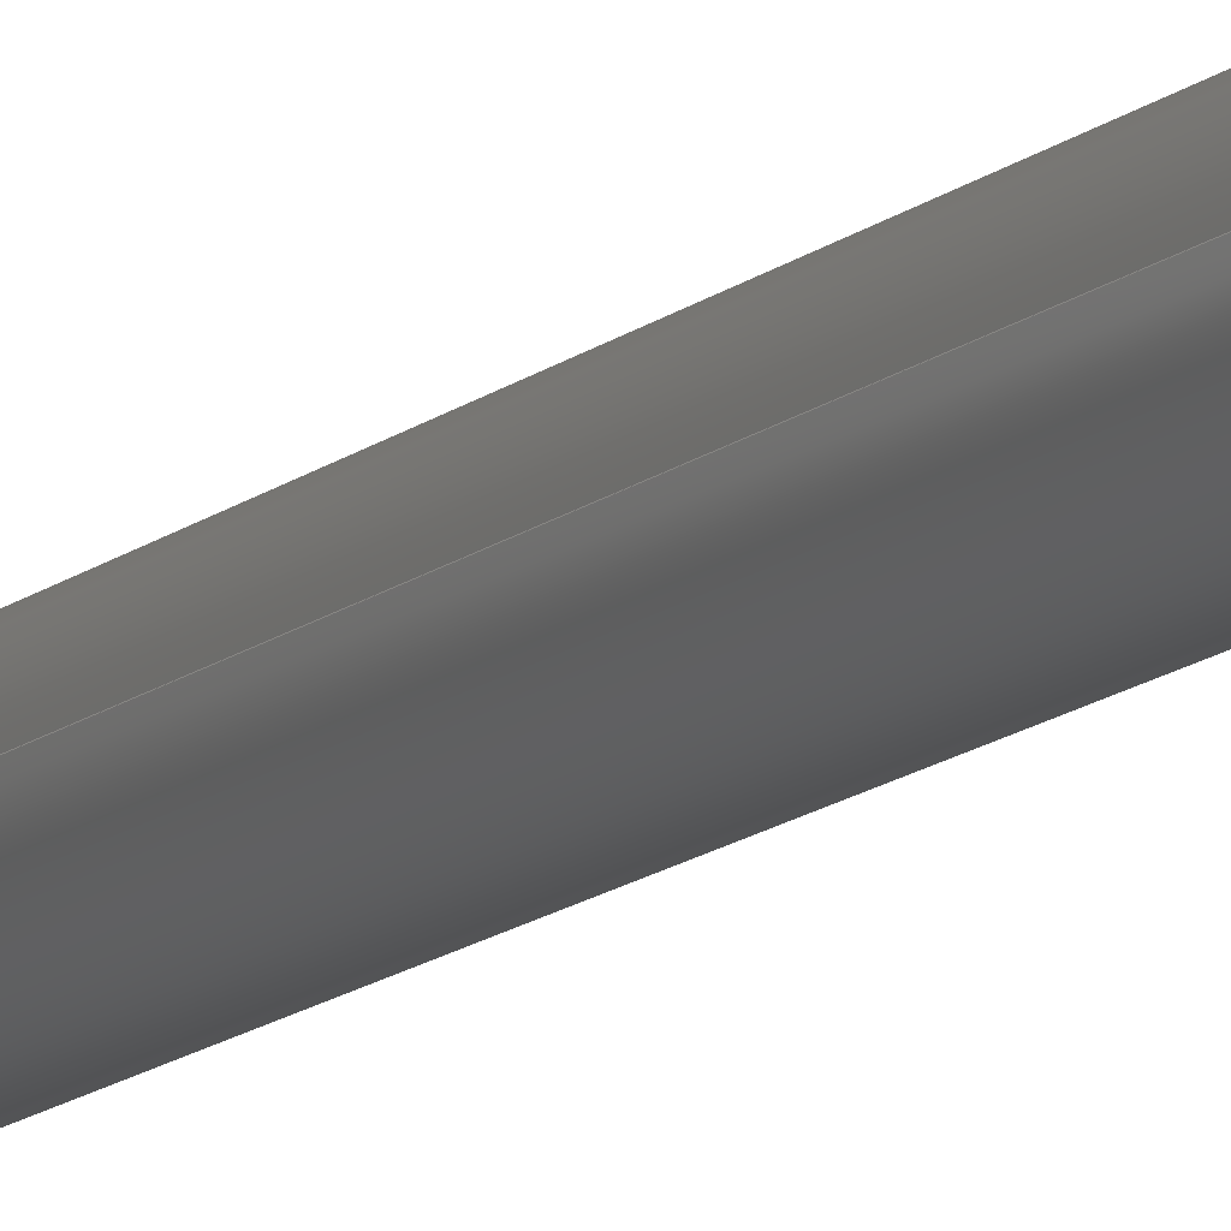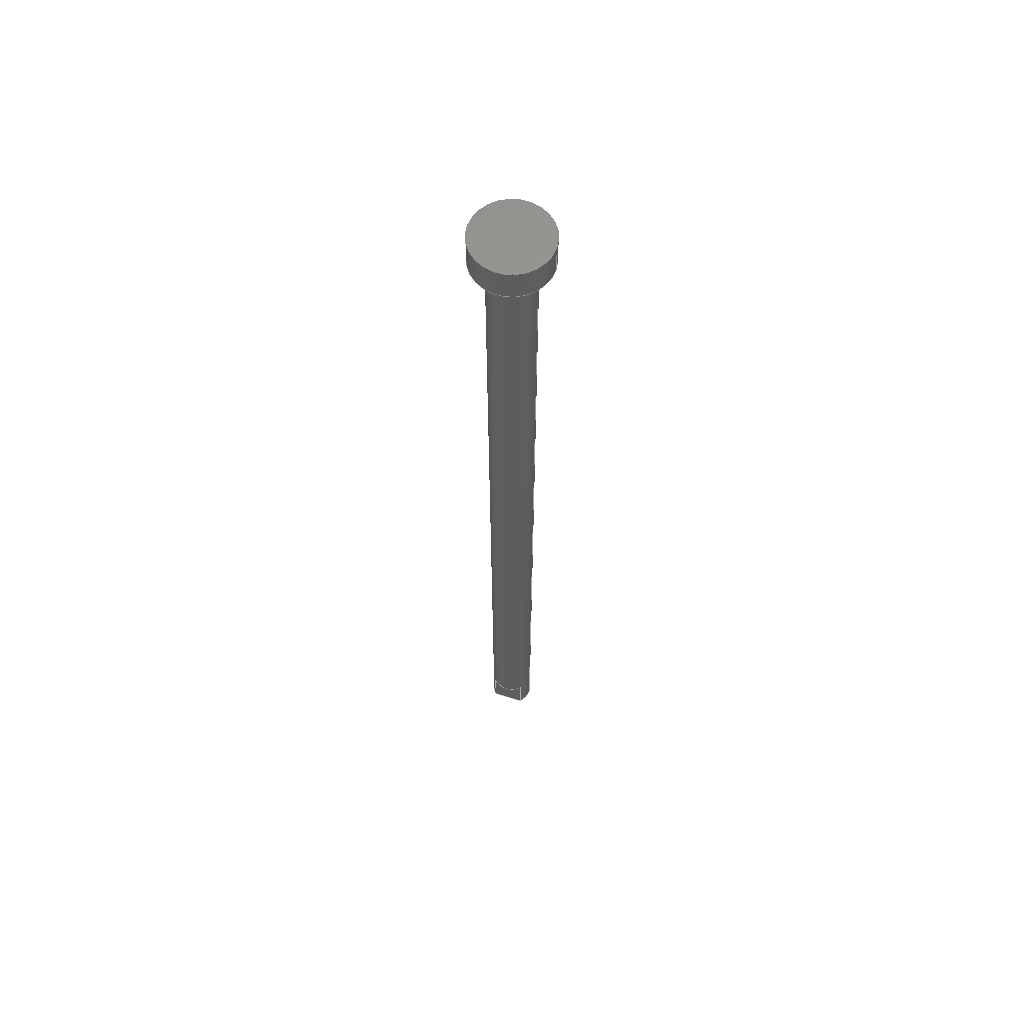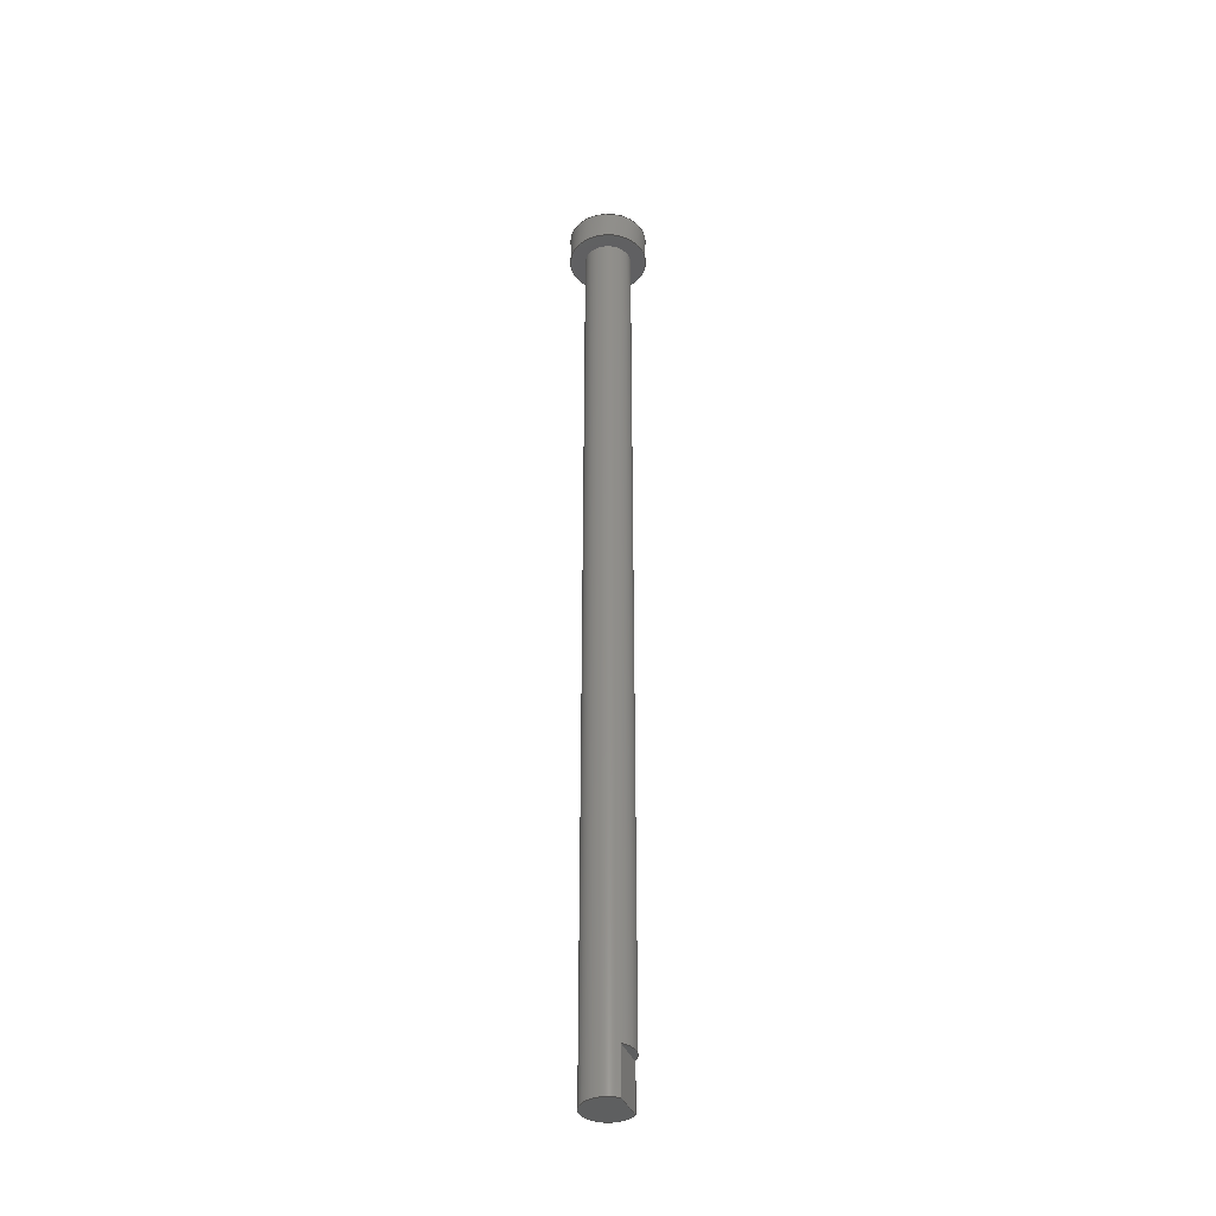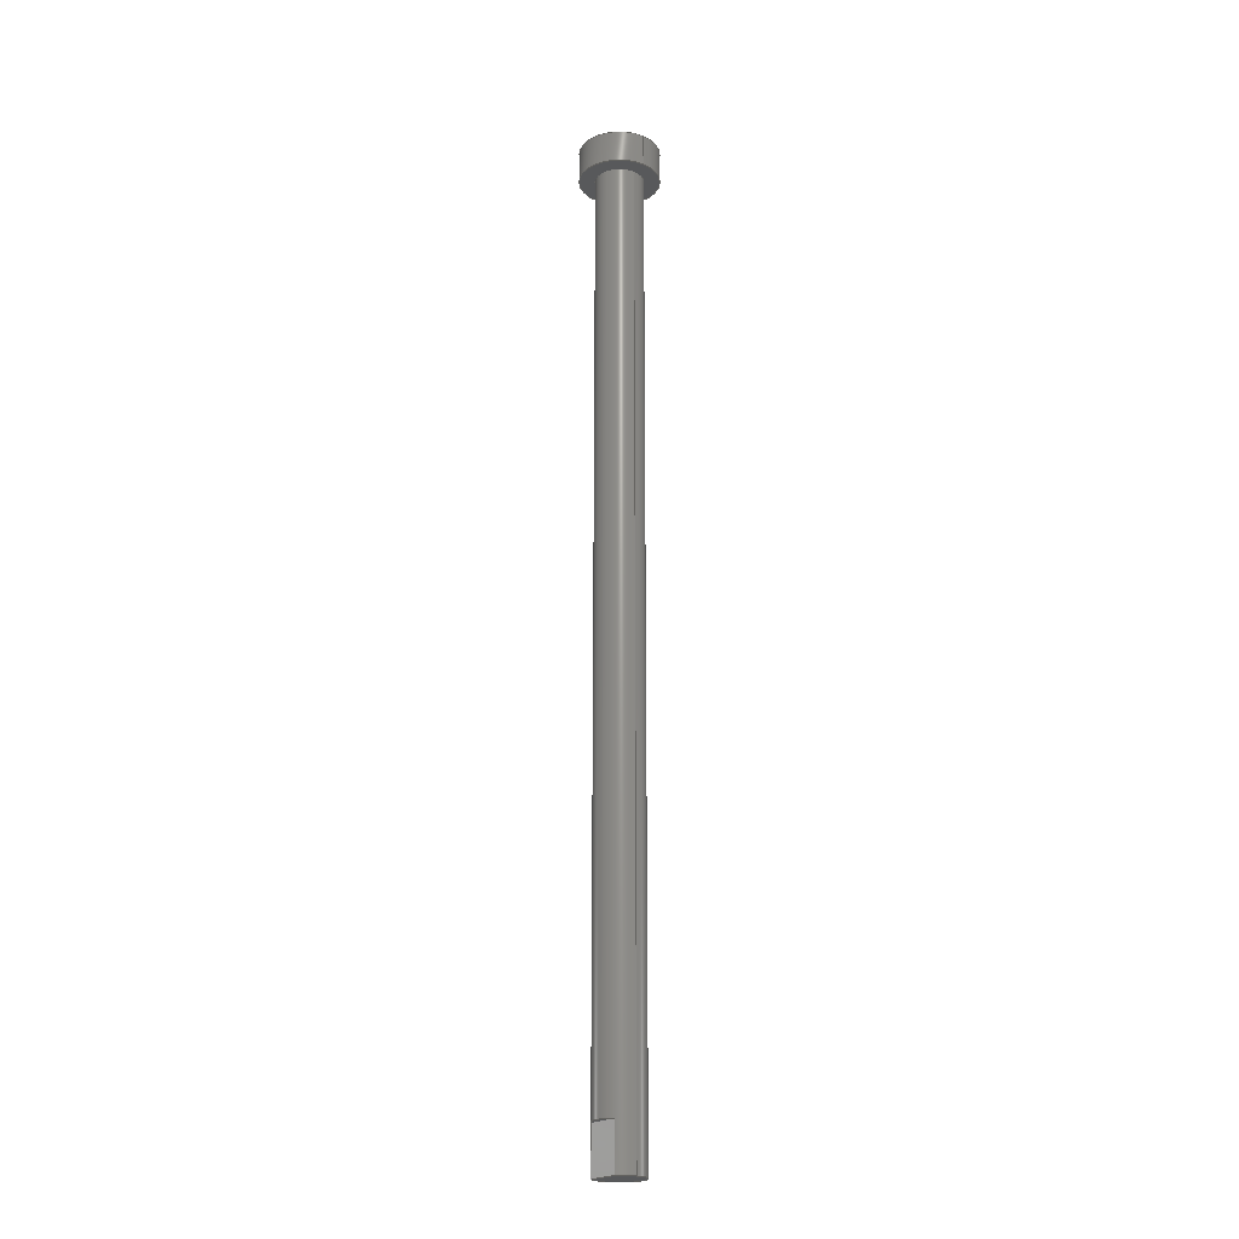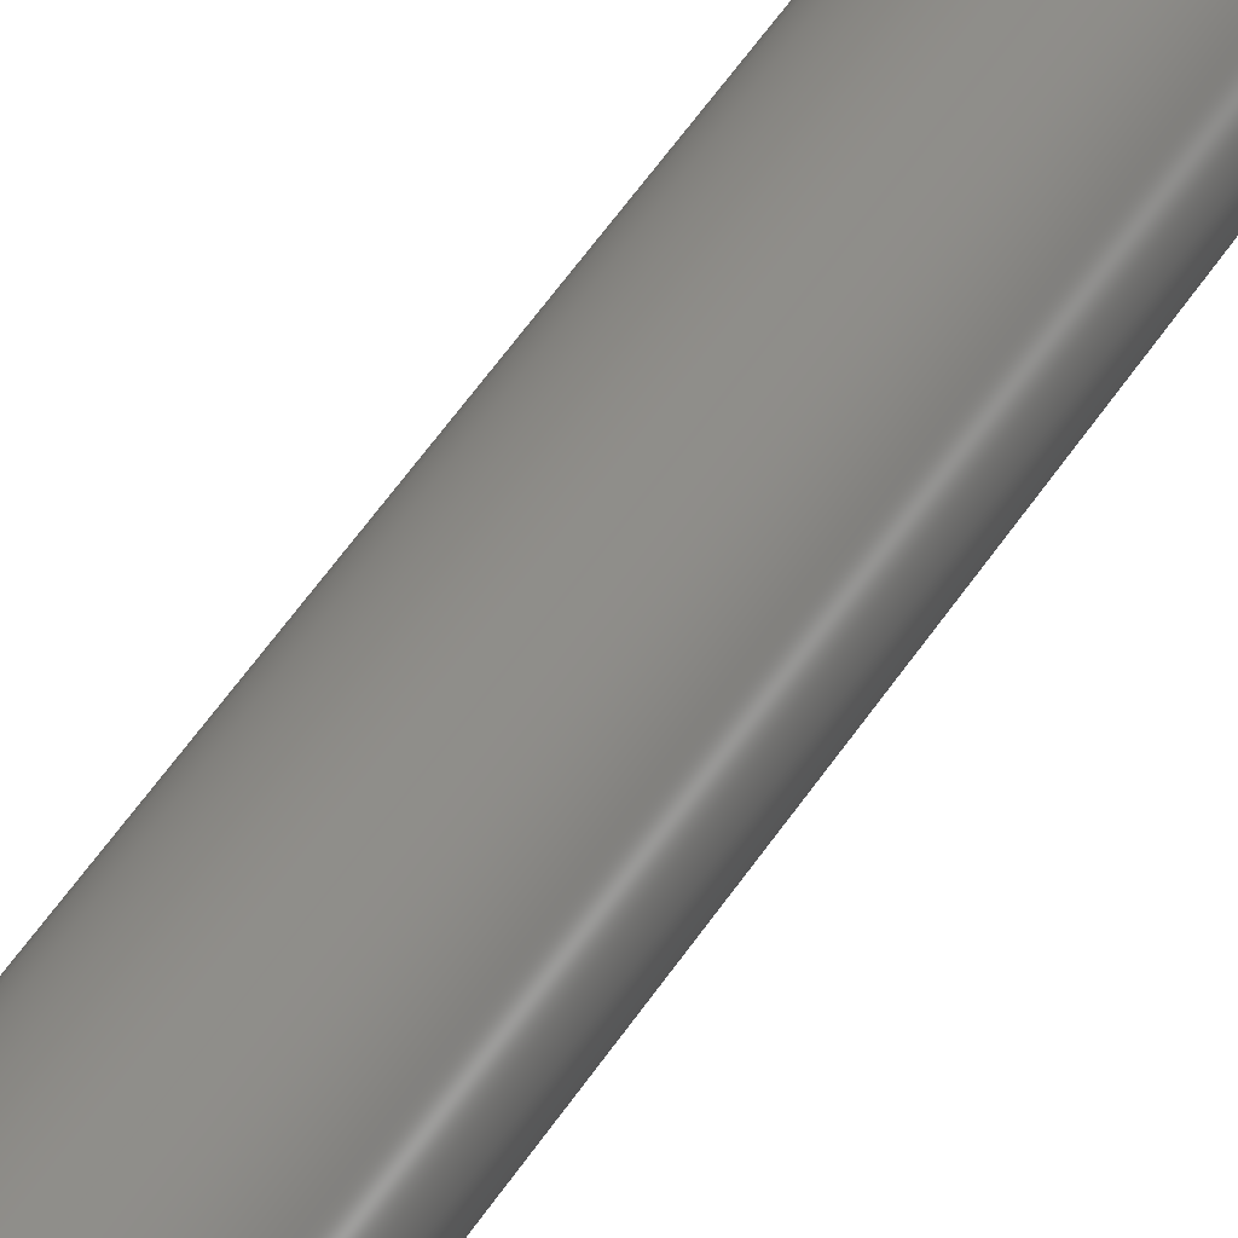
<metadata>
{"format":"step","ext":"step","renderer":"f3d","projection":"perspective","resolution":1024,"background":"white","views":[{"elev":-12.5,"azim":-27.6,"up":"+Y"},{"elev":61.7,"azim":-162.4,"up":"+Z"},{"elev":-37.6,"azim":110.0,"up":"+Z"},{"elev":-21.1,"azim":-125.3,"up":"+Z"},{"elev":38.3,"azim":26.1,"up":"+Y"}]}
</metadata>
<code>
ISO-10303-21;
DATA;
#1=MECHANICAL_DESIGN_GEOMETRIC_PRESENTATION_REPRESENTATION('',(#4,#5),
#238);
#2=SHAPE_REPRESENTATION_RELATIONSHIP('SRR','None',#245,#3);
#3=ADVANCED_BREP_SHAPE_REPRESENTATION('',(#6,#7),#237);
#4=STYLED_ITEM('',(#254),#6);
#5=STYLED_ITEM('',(#254),#7);
#6=MANIFOLD_SOLID_BREP('Body1',#125);
#7=MANIFOLD_SOLID_BREP('Body2',#126);
#8=FACE_BOUND('',#28,.T.);
#9=FACE_BOUND('',#30,.T.);
#10=PLANE('',#146);
#11=PLANE('',#147);
#12=PLANE('',#148);
#13=PLANE('',#149);
#14=PLANE('',#151);
#15=PLANE('',#156);
#16=FACE_OUTER_BOUND('',#25,.T.);
#17=FACE_OUTER_BOUND('',#26,.T.);
#18=FACE_OUTER_BOUND('',#27,.T.);
#19=FACE_OUTER_BOUND('',#29,.T.);
#20=FACE_OUTER_BOUND('',#31,.T.);
#21=FACE_OUTER_BOUND('',#32,.T.);
#22=FACE_OUTER_BOUND('',#33,.T.);
#23=FACE_OUTER_BOUND('',#34,.T.);
#24=FACE_OUTER_BOUND('',#35,.T.);
#25=EDGE_LOOP('',(#83,#84,#85,#86));
#26=EDGE_LOOP('',(#87,#88,#89,#90));
#27=EDGE_LOOP('',(#91));
#28=EDGE_LOOP('',(#92));
#29=EDGE_LOOP('',(#93));
#30=EDGE_LOOP('',(#94));
#31=EDGE_LOOP('',(#95,#96,#97,#98));
#32=EDGE_LOOP('',(#99,#100));
#33=EDGE_LOOP('',(#101,#102,#103));
#34=EDGE_LOOP('',(#104,#105,#106,#107,#108,#109,#110,#111));
#35=EDGE_LOOP('',(#112));
#36=LINE('',#205,#43);
#37=LINE('',#211,#44);
#38=LINE('',#218,#45);
#39=LINE('',#220,#46);
#40=LINE('',#222,#47);
#41=LINE('',#223,#48);
#42=LINE('',#232,#49);
#43=VECTOR('',#163,0.2388);
#44=VECTOR('',#170,0.3962);
#45=VECTOR('',#179,1);
#46=VECTOR('',#180,1);
#47=VECTOR('',#181,1);
#48=VECTOR('',#182,1);
#49=VECTOR('',#195,0.2388);
#50=CIRCLE('',#141,0.2388);
#51=CIRCLE('',#142,0.2388);
#52=CIRCLE('',#144,0.3962);
#53=CIRCLE('',#145,0.3962);
#54=CIRCLE('',#150,0.2388);
#55=CIRCLE('',#152,0.2388);
#56=CIRCLE('',#153,0.2388);
#57=CIRCLE('',#155,0.2388);
#58=VERTEX_POINT('',#202);
#59=VERTEX_POINT('',#204);
#60=VERTEX_POINT('',#208);
#61=VERTEX_POINT('',#210);
#62=VERTEX_POINT('',#216);
#63=VERTEX_POINT('',#217);
#64=VERTEX_POINT('',#219);
#65=VERTEX_POINT('',#221);
#66=VERTEX_POINT('',#227);
#67=VERTEX_POINT('',#231);
#68=EDGE_CURVE('',#58,#58,#50,.T.);
#69=EDGE_CURVE('',#58,#59,#36,.T.);
#70=EDGE_CURVE('',#59,#59,#51,.T.);
#71=EDGE_CURVE('',#60,#60,#52,.T.);
#72=EDGE_CURVE('',#60,#61,#37,.T.);
#73=EDGE_CURVE('',#61,#61,#53,.T.);
#74=EDGE_CURVE('',#62,#63,#38,.T.);
#75=EDGE_CURVE('',#64,#62,#39,.T.);
#76=EDGE_CURVE('',#65,#64,#40,.T.);
#77=EDGE_CURVE('',#63,#65,#41,.T.);
#78=EDGE_CURVE('',#64,#62,#54,.T.);
#79=EDGE_CURVE('',#65,#66,#55,.T.);
#80=EDGE_CURVE('',#66,#63,#56,.T.);
#81=EDGE_CURVE('',#66,#67,#42,.T.);
#82=EDGE_CURVE('',#67,#67,#57,.T.);
#83=ORIENTED_EDGE('',*,*,#68,.F.);
#84=ORIENTED_EDGE('',*,*,#69,.T.);
#85=ORIENTED_EDGE('',*,*,#70,.F.);
#86=ORIENTED_EDGE('',*,*,#69,.F.);
#87=ORIENTED_EDGE('',*,*,#71,.F.);
#88=ORIENTED_EDGE('',*,*,#72,.T.);
#89=ORIENTED_EDGE('',*,*,#73,.F.);
#90=ORIENTED_EDGE('',*,*,#72,.F.);
#91=ORIENTED_EDGE('',*,*,#73,.T.);
#92=ORIENTED_EDGE('',*,*,#70,.T.);
#93=ORIENTED_EDGE('',*,*,#71,.T.);
#94=ORIENTED_EDGE('',*,*,#68,.T.);
#95=ORIENTED_EDGE('',*,*,#74,.F.);
#96=ORIENTED_EDGE('',*,*,#75,.F.);
#97=ORIENTED_EDGE('',*,*,#76,.F.);
#98=ORIENTED_EDGE('',*,*,#77,.F.);
#99=ORIENTED_EDGE('',*,*,#78,.F.);
#100=ORIENTED_EDGE('',*,*,#75,.T.);
#101=ORIENTED_EDGE('',*,*,#77,.T.);
#102=ORIENTED_EDGE('',*,*,#79,.T.);
#103=ORIENTED_EDGE('',*,*,#80,.T.);
#104=ORIENTED_EDGE('',*,*,#74,.T.);
#105=ORIENTED_EDGE('',*,*,#80,.F.);
#106=ORIENTED_EDGE('',*,*,#81,.T.);
#107=ORIENTED_EDGE('',*,*,#82,.F.);
#108=ORIENTED_EDGE('',*,*,#81,.F.);
#109=ORIENTED_EDGE('',*,*,#79,.F.);
#110=ORIENTED_EDGE('',*,*,#76,.T.);
#111=ORIENTED_EDGE('',*,*,#78,.T.);
#112=ORIENTED_EDGE('',*,*,#82,.T.);
#113=CYLINDRICAL_SURFACE('',#140,0.2388);
#114=CYLINDRICAL_SURFACE('',#143,0.3962);
#115=CYLINDRICAL_SURFACE('',#154,0.2388);
#116=ADVANCED_FACE('',(#16),#113,.F.);
#117=ADVANCED_FACE('',(#17),#114,.T.);
#118=ADVANCED_FACE('',(#18,#8),#10,.T.);
#119=ADVANCED_FACE('',(#19,#9),#11,.F.);
#120=ADVANCED_FACE('',(#20),#12,.F.);
#121=ADVANCED_FACE('',(#21),#13,.F.);
#122=ADVANCED_FACE('',(#22),#14,.F.);
#123=ADVANCED_FACE('',(#23),#115,.T.);
#124=ADVANCED_FACE('',(#24),#15,.T.);
#125=CLOSED_SHELL('',(#116,#117,#118,#119));
#126=CLOSED_SHELL('',(#120,#121,#122,#123,#124));
#127=DERIVED_UNIT_ELEMENT(#129,1);
#128=DERIVED_UNIT_ELEMENT(#240,3);
#129=(
MASS_UNIT()
NAMED_UNIT(*)
SI_UNIT(.KILO.,.GRAM.)
);
#130=DERIVED_UNIT((#127,#128));
#131=MEASURE_REPRESENTATION_ITEM('density measure',
POSITIVE_RATIO_MEASURE(7850),#130);
#132=PROPERTY_DEFINITION_REPRESENTATION(#137,#134);
#133=PROPERTY_DEFINITION_REPRESENTATION(#138,#135);
#134=REPRESENTATION('material name',(#136),#237);
#135=REPRESENTATION('density',(#131),#237);
#136=DESCRIPTIVE_REPRESENTATION_ITEM('Steel','Steel');
#137=PROPERTY_DEFINITION('material property','material name',#247);
#138=PROPERTY_DEFINITION('material property','density of part',#247);
#139=AXIS2_PLACEMENT_3D('placement',#200,#157,#158);
#140=AXIS2_PLACEMENT_3D('',#201,#159,#160);
#141=AXIS2_PLACEMENT_3D('',#203,#161,#162);
#142=AXIS2_PLACEMENT_3D('',#206,#164,#165);
#143=AXIS2_PLACEMENT_3D('',#207,#166,#167);
#144=AXIS2_PLACEMENT_3D('',#209,#168,#169);
#145=AXIS2_PLACEMENT_3D('',#212,#171,#172);
#146=AXIS2_PLACEMENT_3D('',#213,#173,#174);
#147=AXIS2_PLACEMENT_3D('',#214,#175,#176);
#148=AXIS2_PLACEMENT_3D('',#215,#177,#178);
#149=AXIS2_PLACEMENT_3D('',#224,#183,#184);
#150=AXIS2_PLACEMENT_3D('',#225,#185,#186);
#151=AXIS2_PLACEMENT_3D('',#226,#187,#188);
#152=AXIS2_PLACEMENT_3D('',#228,#189,#190);
#153=AXIS2_PLACEMENT_3D('',#229,#191,#192);
#154=AXIS2_PLACEMENT_3D('',#230,#193,#194);
#155=AXIS2_PLACEMENT_3D('',#233,#196,#197);
#156=AXIS2_PLACEMENT_3D('',#234,#198,#199);
#157=DIRECTION('axis',(0,0,1));
#158=DIRECTION('refdir',(1,0,0));
#159=DIRECTION('center_axis',(0,0,-1));
#160=DIRECTION('ref_axis',(1,0,0));
#161=DIRECTION('center_axis',(0,0,1));
#162=DIRECTION('ref_axis',(1,0,0));
#163=DIRECTION('',(0,0,1));
#164=DIRECTION('center_axis',(0,0,-1));
#165=DIRECTION('ref_axis',(1,0,0));
#166=DIRECTION('center_axis',(0,0,-1));
#167=DIRECTION('ref_axis',(1,0,0));
#168=DIRECTION('center_axis',(0,0,-1));
#169=DIRECTION('ref_axis',(1,0,0));
#170=DIRECTION('',(0,0,1));
#171=DIRECTION('center_axis',(0,0,1));
#172=DIRECTION('ref_axis',(1,0,0));
#173=DIRECTION('center_axis',(0,0,1));
#174=DIRECTION('ref_axis',(1,0,0));
#175=DIRECTION('center_axis',(0,0,1));
#176=DIRECTION('ref_axis',(1,0,0));
#177=DIRECTION('center_axis',(0,-1,0));
#178=DIRECTION('ref_axis',(0,0,-1));
#179=DIRECTION('',(0,0,-1));
#180=DIRECTION('',(-1,0,0));
#181=DIRECTION('',(0,0,1));
#182=DIRECTION('',(1,0,0));
#183=DIRECTION('center_axis',(0,0,1));
#184=DIRECTION('ref_axis',(0,-1,0));
#185=DIRECTION('center_axis',(0,0,1));
#186=DIRECTION('ref_axis',(1,0,0));
#187=DIRECTION('center_axis',(0,0,1));
#188=DIRECTION('ref_axis',(1,0,0));
#189=DIRECTION('center_axis',(0,0,-1));
#190=DIRECTION('ref_axis',(1,0,0));
#191=DIRECTION('center_axis',(0,0,-1));
#192=DIRECTION('ref_axis',(1,0,0));
#193=DIRECTION('center_axis',(0,0,-1));
#194=DIRECTION('ref_axis',(1,0,0));
#195=DIRECTION('',(0,0,1));
#196=DIRECTION('center_axis',(0,0,1));
#197=DIRECTION('ref_axis',(1,0,0));
#198=DIRECTION('center_axis',(0,0,1));
#199=DIRECTION('ref_axis',(1,0,0));
#200=CARTESIAN_POINT('',(0,0,0));
#201=CARTESIAN_POINT('Origin',(0,0,0));
#202=CARTESIAN_POINT('',(-0.2388,-2.924e-17,-0.3175));
#203=CARTESIAN_POINT('Origin',(0,0,-0.3175));
#204=CARTESIAN_POINT('',(-0.2388,-2.924e-17,0));
#205=CARTESIAN_POINT('',(-0.2388,2.924e-17,0));
#206=CARTESIAN_POINT('Origin',(0,0,0));
#207=CARTESIAN_POINT('Origin',(0,0,0));
#208=CARTESIAN_POINT('',(-0.3962,-4.853e-17,-0.3175));
#209=CARTESIAN_POINT('Origin',(0,0,-0.3175));
#210=CARTESIAN_POINT('',(-0.3962,-4.853e-17,0));
#211=CARTESIAN_POINT('',(-0.3962,4.853e-17,0));
#212=CARTESIAN_POINT('Origin',(0,0,0));
#213=CARTESIAN_POINT('Origin',(0,0,0));
#214=CARTESIAN_POINT('Origin',(0,0,-0.3175));
#215=CARTESIAN_POINT('Origin',(0,0.1676,-9.385));
#216=CARTESIAN_POINT('',(-0.17,0.1676,-9.385));
#217=CARTESIAN_POINT('',(-0.17,0.1676,-9.842));
#218=CARTESIAN_POINT('',(-0.17,0.1676,0));
#219=CARTESIAN_POINT('',(0.17,0.1676,-9.385));
#220=CARTESIAN_POINT('',(0,0.1676,-9.385));
#221=CARTESIAN_POINT('',(0.17,0.1676,-9.842));
#222=CARTESIAN_POINT('',(0.17,0.1676,0));
#223=CARTESIAN_POINT('',(0,0.1676,-9.842));
#224=CARTESIAN_POINT('Origin',(0,0.4411,-9.385));
#225=CARTESIAN_POINT('Origin',(0,0,-9.385));
#226=CARTESIAN_POINT('Origin',(0,0,-9.842));
#227=CARTESIAN_POINT('',(-0.2388,2.924e-17,-9.842));
#228=CARTESIAN_POINT('Origin',(0,0,-9.842));
#229=CARTESIAN_POINT('Origin',(0,0,-9.842));
#230=CARTESIAN_POINT('Origin',(0,0,0));
#231=CARTESIAN_POINT('',(-0.2388,-2.924e-17,0));
#232=CARTESIAN_POINT('',(-0.2388,2.924e-17,0));
#233=CARTESIAN_POINT('Origin',(0,0,0));
#234=CARTESIAN_POINT('Origin',(0,0,0));
#235=UNCERTAINTY_MEASURE_WITH_UNIT(LENGTH_MEASURE(0.001),#239,
'DISTANCE_ACCURACY_VALUE',
'Maximum model space distance between geometric entities at asserted c
onnectivities');
#236=UNCERTAINTY_MEASURE_WITH_UNIT(LENGTH_MEASURE(0.001),#239,
'DISTANCE_ACCURACY_VALUE',
'Maximum model space distance between geometric entities at asserted c
onnectivities');
#237=(
GEOMETRIC_REPRESENTATION_CONTEXT(3)
GLOBAL_UNCERTAINTY_ASSIGNED_CONTEXT((#235))
GLOBAL_UNIT_ASSIGNED_CONTEXT((#239,#241,#242))
REPRESENTATION_CONTEXT('','3D')
);
#238=(
GEOMETRIC_REPRESENTATION_CONTEXT(3)
GLOBAL_UNCERTAINTY_ASSIGNED_CONTEXT((#236))
GLOBAL_UNIT_ASSIGNED_CONTEXT((#239,#241,#242))
REPRESENTATION_CONTEXT('','3D')
);
#239=(
LENGTH_UNIT()
NAMED_UNIT(*)
SI_UNIT(.CENTI.,.METRE.)
);
#240=(
LENGTH_UNIT()
NAMED_UNIT(*)
SI_UNIT($,.METRE.)
);
#241=(
NAMED_UNIT(*)
PLANE_ANGLE_UNIT()
SI_UNIT($,.RADIAN.)
);
#242=(
NAMED_UNIT(*)
SI_UNIT($,.STERADIAN.)
SOLID_ANGLE_UNIT()
);
#243=SHAPE_DEFINITION_REPRESENTATION(#244,#245);
#244=PRODUCT_DEFINITION_SHAPE('',$,#247);
#245=SHAPE_REPRESENTATION('',(#139),#237);
#246=PRODUCT_DEFINITION_CONTEXT('part definition',#251,'design');
#247=PRODUCT_DEFINITION('RotaryValveANDFlange',
'RotaryValveANDFlange v1',#248,#246);
#248=PRODUCT_DEFINITION_FORMATION('',$,#253);
#249=PRODUCT_RELATED_PRODUCT_CATEGORY('RotaryValveANDFlange v1',
'RotaryValveANDFlange v1',(#253));
#250=APPLICATION_PROTOCOL_DEFINITION('international standard',
'automotive_design',2009,#251);
#251=APPLICATION_CONTEXT(
'Core Data for Automotive Mechanical Design Process');
#252=PRODUCT_CONTEXT('part definition',#251,'mechanical');
#253=PRODUCT('RotaryValveANDFlange','RotaryValveANDFlange v1',$,(#252));
#254=PRESENTATION_STYLE_ASSIGNMENT((#255));
#255=SURFACE_STYLE_USAGE(.BOTH.,#256);
#256=SURFACE_SIDE_STYLE('',(#257));
#257=SURFACE_STYLE_FILL_AREA(#258);
#258=FILL_AREA_STYLE('Steel - Satin',(#259));
#259=FILL_AREA_STYLE_COLOUR('Steel - Satin',#260);
#260=COLOUR_RGB('Steel - Satin',0.6275,0.6275,0.6275);
ENDSEC;
END-ISO-10303-21;

</code>
